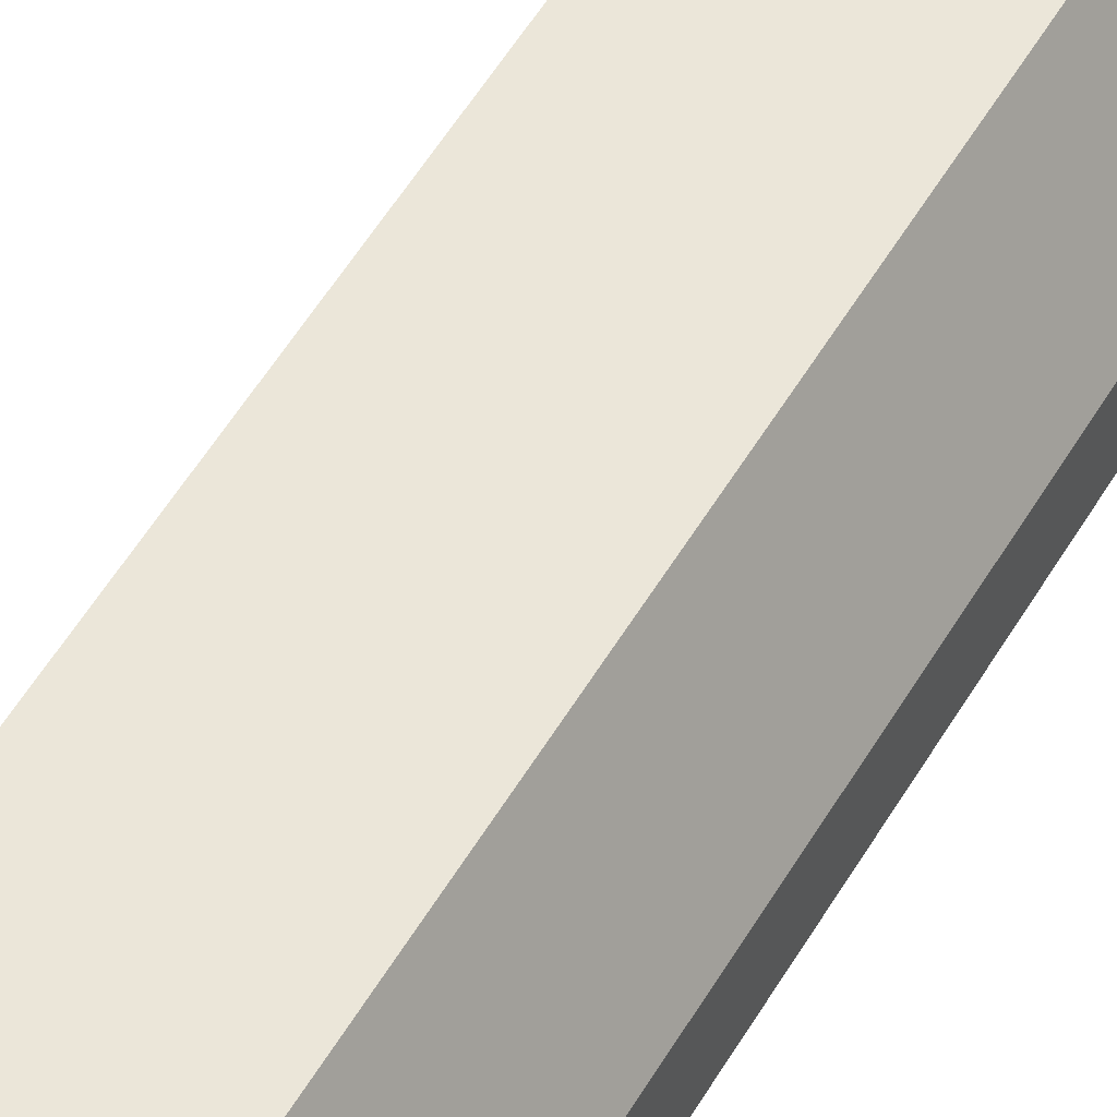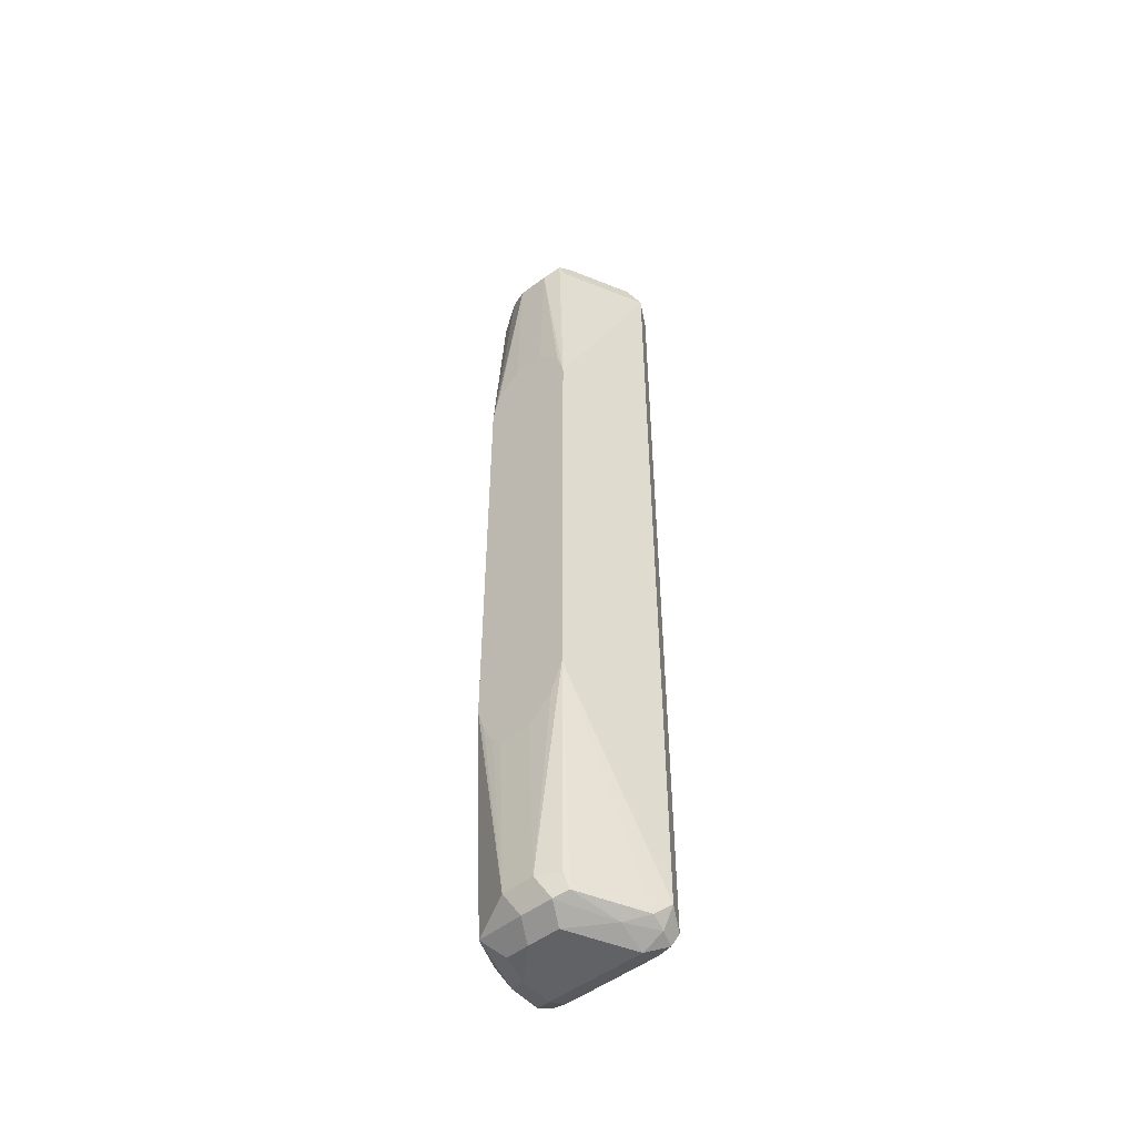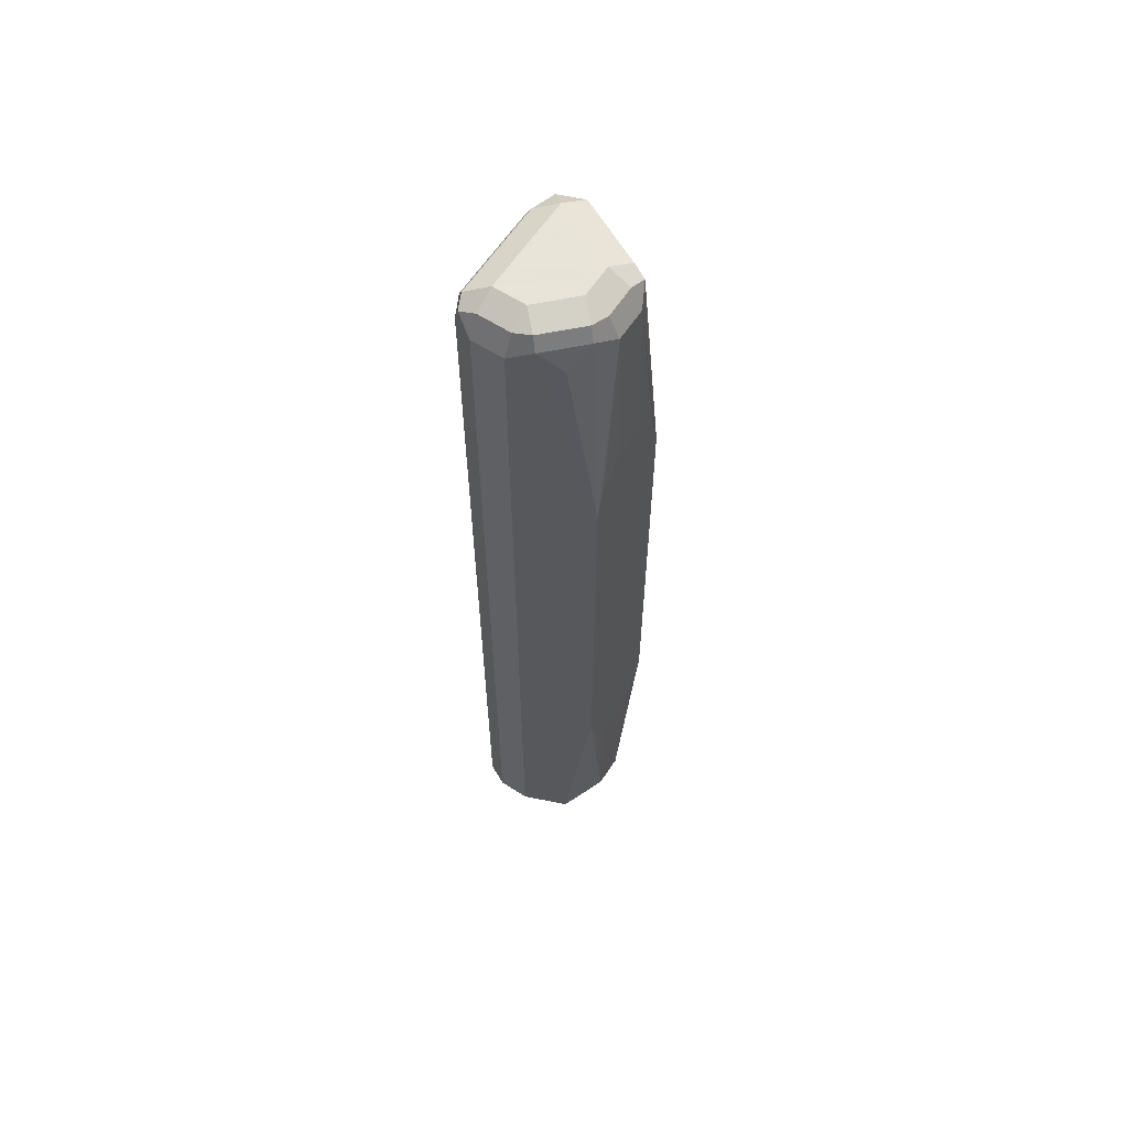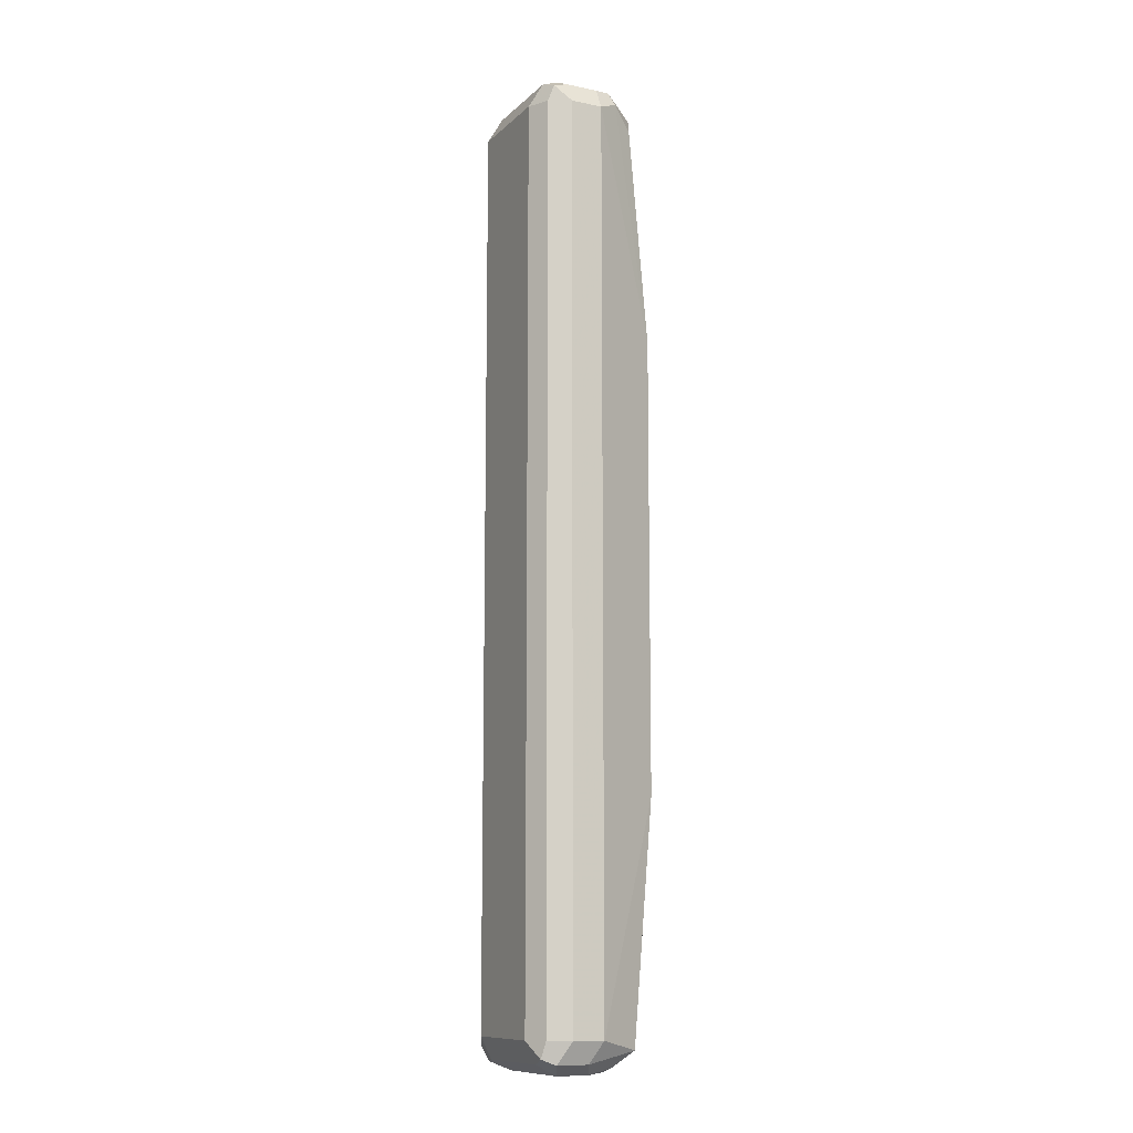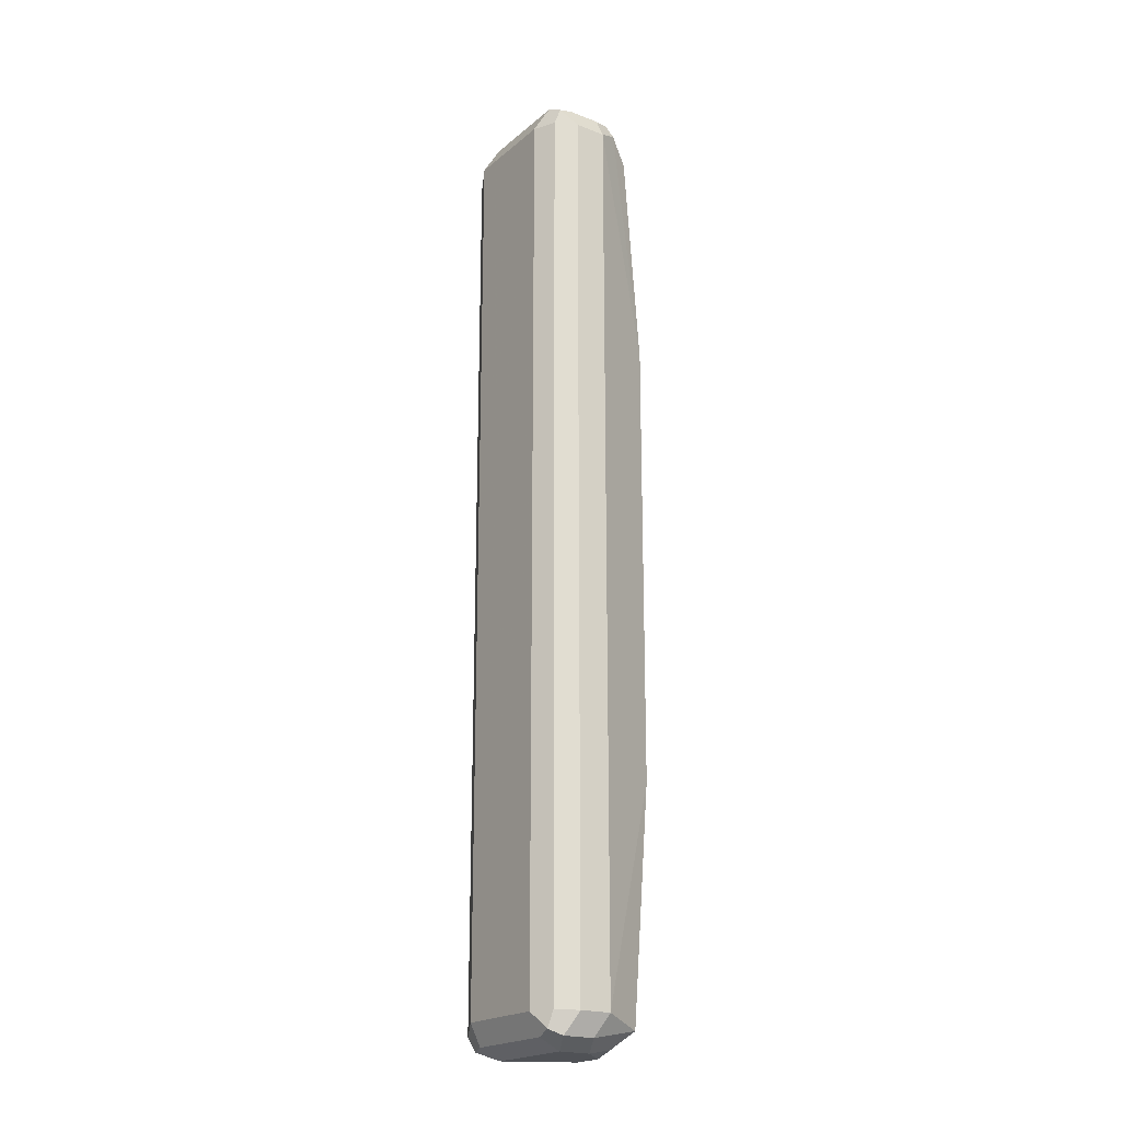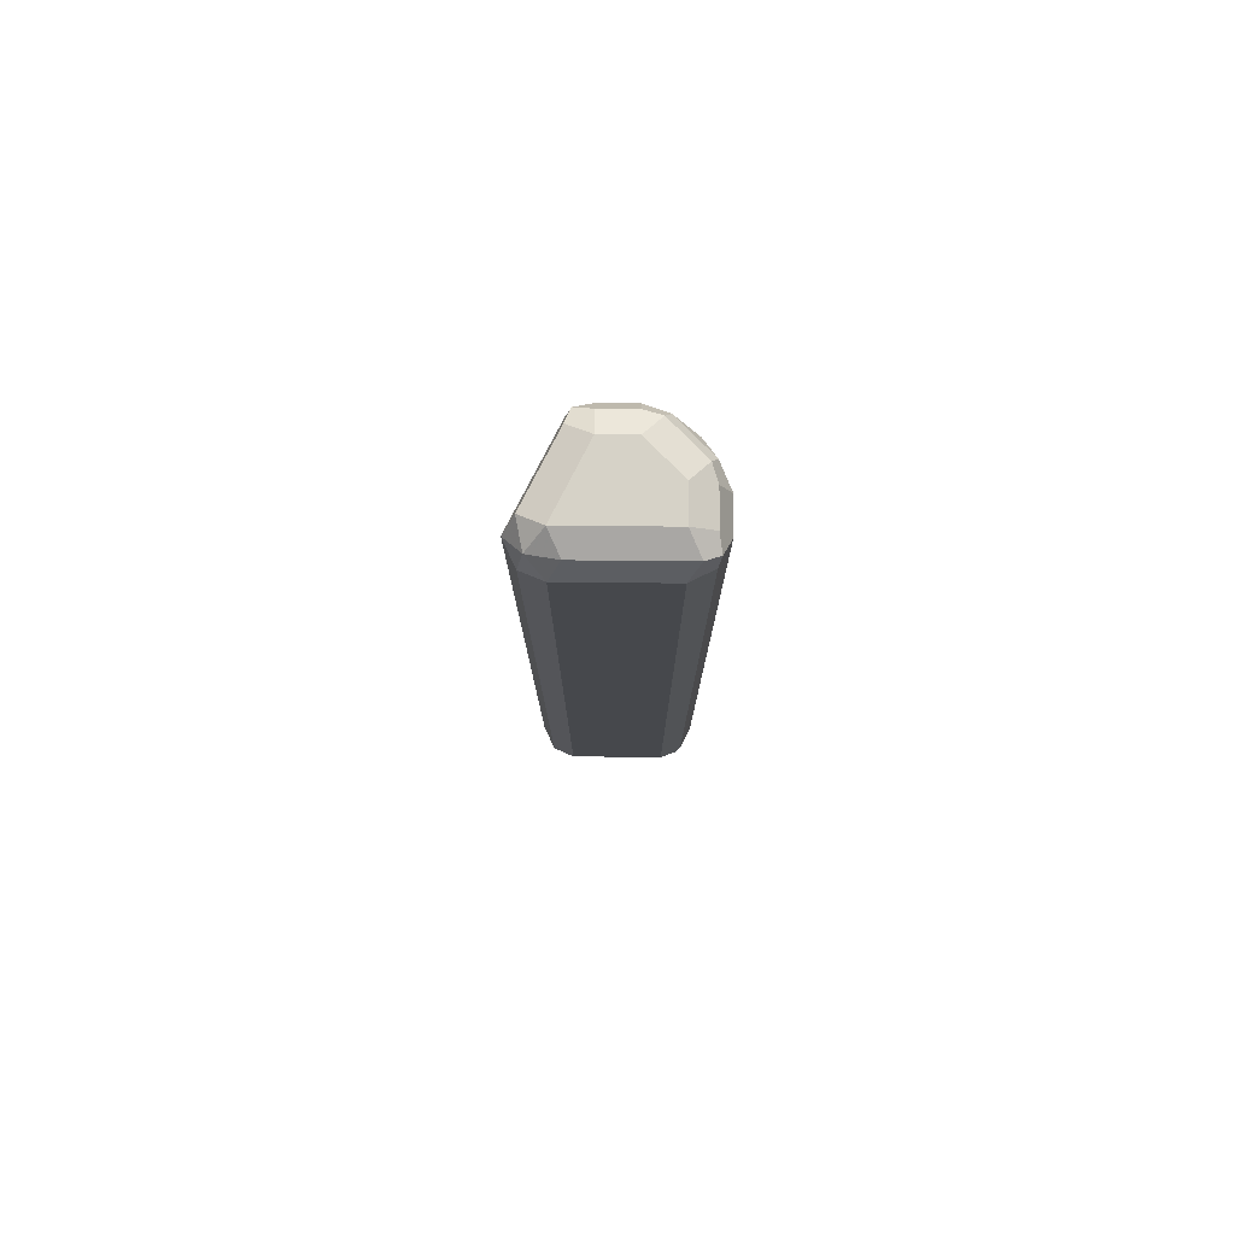
<metadata>
{"format":"obj","ext":"obj","renderer":"f3d","projection":"perspective","resolution":1024,"background":"white","views":[{"elev":48.4,"azim":28.0,"up":"+Y"},{"elev":-50.5,"azim":-140.4,"up":"+Z"},{"elev":61.4,"azim":123.2,"up":"+Z"},{"elev":-11.0,"azim":63.2,"up":"+Z"},{"elev":-20.7,"azim":55.3,"up":"+Z"},{"elev":78.6,"azim":0.5,"up":"+Z"}]}
</metadata>
<code>
v -0.8105 -0.4683 0.2521
v -0.8045 -0.4803 0.2461
v -0.8015 -0.4773 0.2611
v -0.8045 -0.4623 0.2641
v -0.7865 -0.4263 0.2641
v -0.7835 -0.4188 0.2611
v -0.7865 -0.4203 0.2521
v -0.7925 -0.4119 0.126
v -0.8105 -0.4683 -0.2521
v -0.7925 -0.4863 0.2521
v -0.8045 -0.4803 -0.2581
v -0.7865 -0.4803 0.2641
v -0.7925 -0.4683 0.2702
v -0.7745 -0.4203 0.2641
v -0.7745 -0.4323 0.2702
v -0.7745 -0.4143 0.2521
v -0.788 -0.4119 0.144
v -0.7925 -0.4119 -0.126
v -0.806 -0.4593 -0.2611
v -0.8045 -0.4683 -0.2641
v -0.8015 -0.4773 -0.2656
v -0.7385 -0.4863 0.2521
v -0.7925 -0.4863 -0.2521
v -0.7325 -0.4803 0.2641
v -0.7385 -0.4683 0.2702
v -0.7565 -0.4203 0.2641
v -0.7565 -0.4323 0.2702
v -0.7565 -0.4143 0.2521
v -0.7745 -0.4119 0.1574
v -0.7858 -0.4119 -0.1433
v -0.7745 -0.4143 -0.2521
v -0.7865 -0.4203 -0.2521
v -0.788 -0.4233 -0.2611
v -0.7947 -0.4503 -0.2656
v -0.7925 -0.4683 -0.2702
v -0.7925 -0.4803 -0.2641
v -0.7264 -0.4803 0.2521
v -0.7385 -0.4863 -0.2521
v -0.7294 -0.4818 -0.2611
v -0.7249 -0.4773 0.2611
v -0.7385 -0.4503 0.2702
v -0.7264 -0.4683 0.2641
v -0.7475 -0.4233 0.2656
v -0.7445 -0.4203 0.2581
v -0.7385 -0.4119 0.126
v -0.7424 -0.4119 0.1436
v -0.7432 -0.4119 0.1452
v -0.7565 -0.4119 0.1574
v -0.7721 -0.4119 -0.1574
v -0.7565 -0.4143 -0.2521
v -0.7805 -0.4203 -0.2641
v -0.7745 -0.4323 -0.2702
v -0.7385 -0.4683 -0.2702
v -0.7385 -0.4803 -0.2641
v -0.7264 -0.4803 -0.2521
v -0.7264 -0.4743 -0.2641
v -0.7204 -0.4683 -0.2521
v -0.7204 -0.4683 0.2521
v -0.7264 -0.4503 0.2641
v -0.7294 -0.4413 0.2656
v -0.7264 -0.4383 0.2581
v -0.7325 -0.4263 0.2461
v -0.7204 -0.4503 0.2521
v -0.7385 -0.4119 -0.126
v -0.7541 -0.4119 -0.1574
v -0.7325 -0.4263 -0.2581
v -0.7475 -0.4233 -0.2611
v -0.7625 -0.4203 -0.2641
v -0.7486 -0.4119 -0.1519
v -0.7425 -0.4119 -0.14
v -0.7565 -0.4323 -0.2702
v -0.7385 -0.4503 -0.2702
v -0.7264 -0.4563 -0.2641
v -0.7204 -0.4503 -0.2521
v -0.7294 -0.4413 -0.2611
v -0.7415 -0.4353 -0.2671
f 35 52 71
f 35 71 72
f 35 72 53
f 35 53 54
f 35 54 36
f 37 39 55
f 39 53 56
f 38 54 39
f 39 54 53
f 40 59 42
f 39 56 57
f 39 57 55
f 40 58 63
f 34 52 35
f 37 55 40
f 40 63 59
f 30 49 31
f 33 51 34
f 25 59 41
f 40 55 57
f 26 27 43
f 26 43 28
f 27 41 43
f 28 43 44
f 28 44 45
f 34 51 52
f 28 45 46
f 28 47 48
f 31 49 65
f 31 65 50
f 31 50 68
f 31 68 51
f 31 51 33
f 31 33 32
f 28 46 47
f 40 57 58
f 53 72 73
f 41 60 43
f 57 74 63
f 57 63 58
f 59 63 60
f 60 63 61
f 64 74 66
f 73 75 74
f 66 74 75
f 66 75 76
f 66 76 67
f 67 76 71
f 67 71 68
f 71 76 72
f 72 76 75
f 72 75 73
f 25 42 59
f 56 74 57
f 41 59 60
f 56 73 74
f 51 71 52
f 43 60 61
f 43 61 44
f 44 61 62
f 44 62 45
f 45 62 61
f 45 61 63
f 45 63 74
f 45 74 64
f 50 66 67
f 50 67 68
f 50 65 69
f 50 69 70
f 50 70 64
f 50 64 66
f 51 68 71
f 53 73 56
f 25 40 42
f 1 9 11
f 23 54 38
f 6 14 16
f 6 16 8
f 6 8 7
f 8 16 17
f 8 17 29
f 8 29 48
f 5 15 14
f 8 48 47
f 8 46 45
f 8 45 64
f 8 64 70
f 8 70 69
f 8 69 65
f 8 65 49
f 8 47 46
f 5 14 6
f 4 15 5
f 3 13 4
f 24 40 25
f 1 2 3
f 1 3 4
f 1 4 5
f 1 5 6
f 1 6 7
f 1 7 8
f 1 8 18
f 1 18 9
f 1 11 2
f 2 10 3
f 2 11 23
f 2 23 10
f 3 10 12
f 3 12 13
f 8 49 30
f 8 30 18
f 4 13 15
f 9 19 20
f 18 30 31
f 18 31 32
f 18 32 33
f 18 33 19
f 19 33 34
f 19 34 20
f 20 35 21
f 21 35 36
f 21 36 23
f 22 37 40
f 22 40 24
f 22 38 39
f 22 39 37
f 9 18 19
f 23 36 54
f 16 29 17
f 16 48 29
f 20 34 35
f 10 38 22
f 16 28 48
f 10 22 24
f 10 24 12
f 10 23 38
f 9 20 21
f 11 21 23
f 12 24 25
f 12 25 13
f 13 25 41
f 13 41 27
f 13 27 15
f 14 26 28
f 14 28 16
f 14 15 27
f 14 27 26
f 9 21 11

</code>
